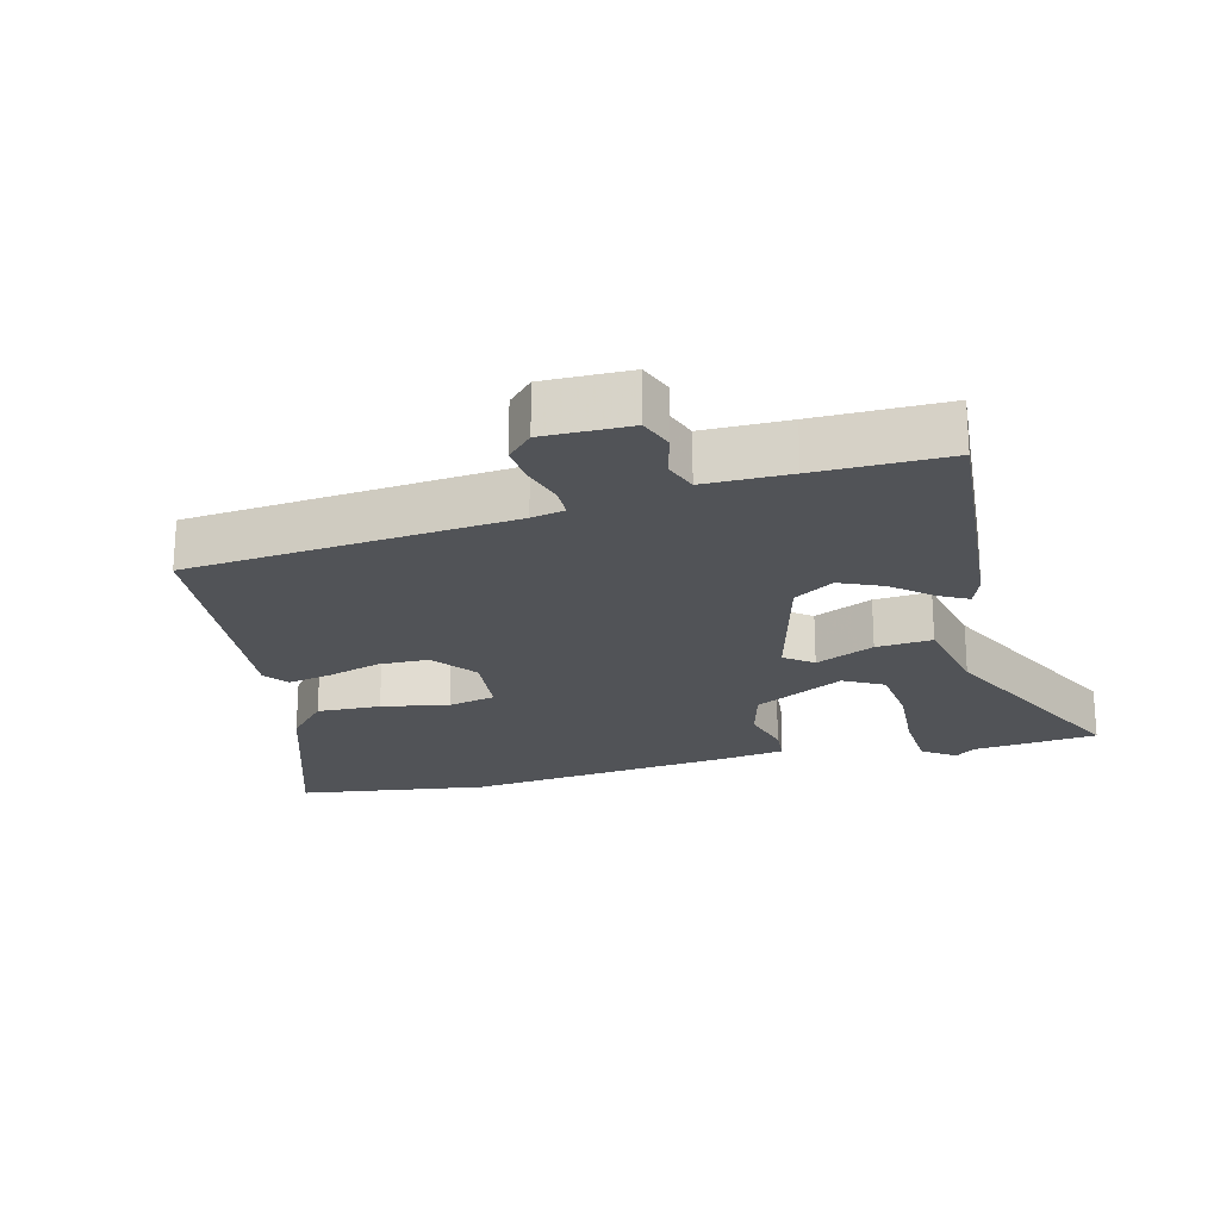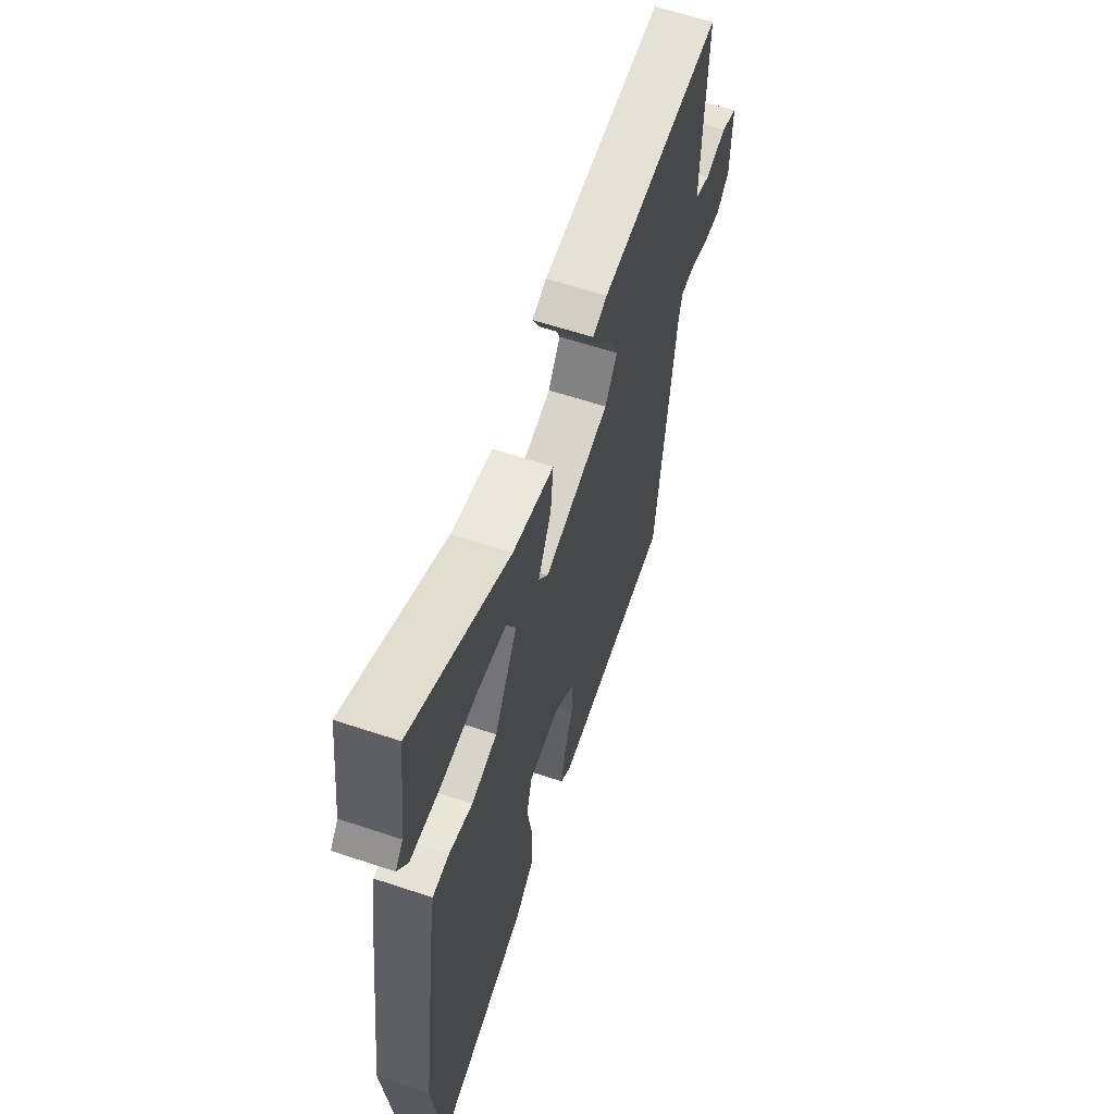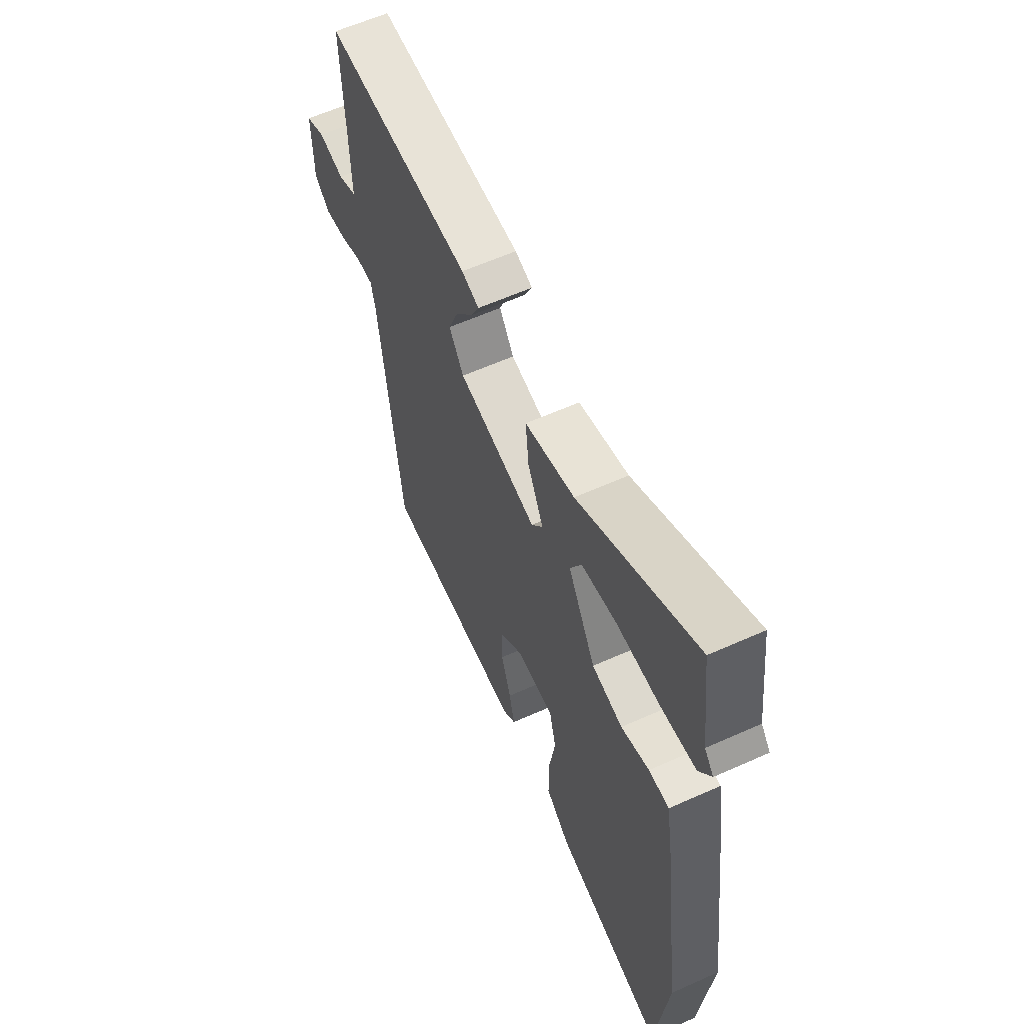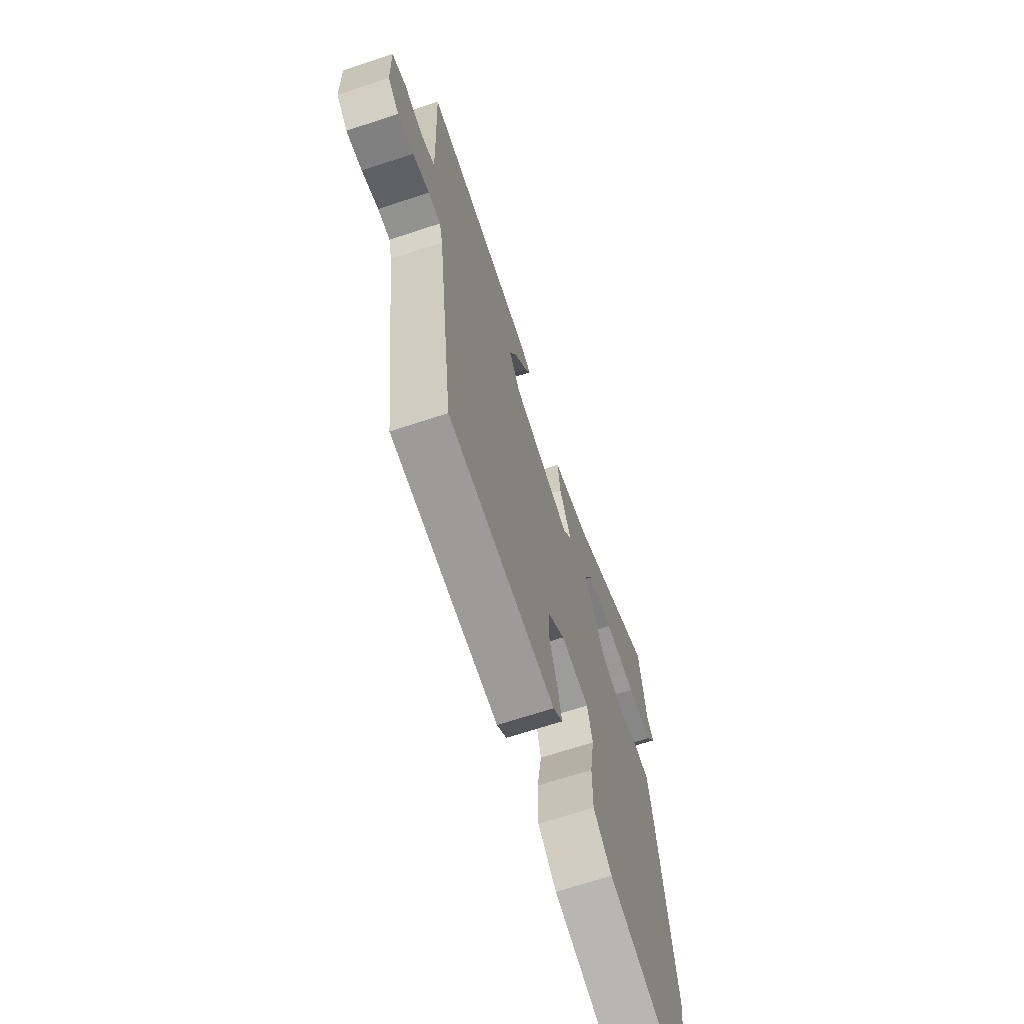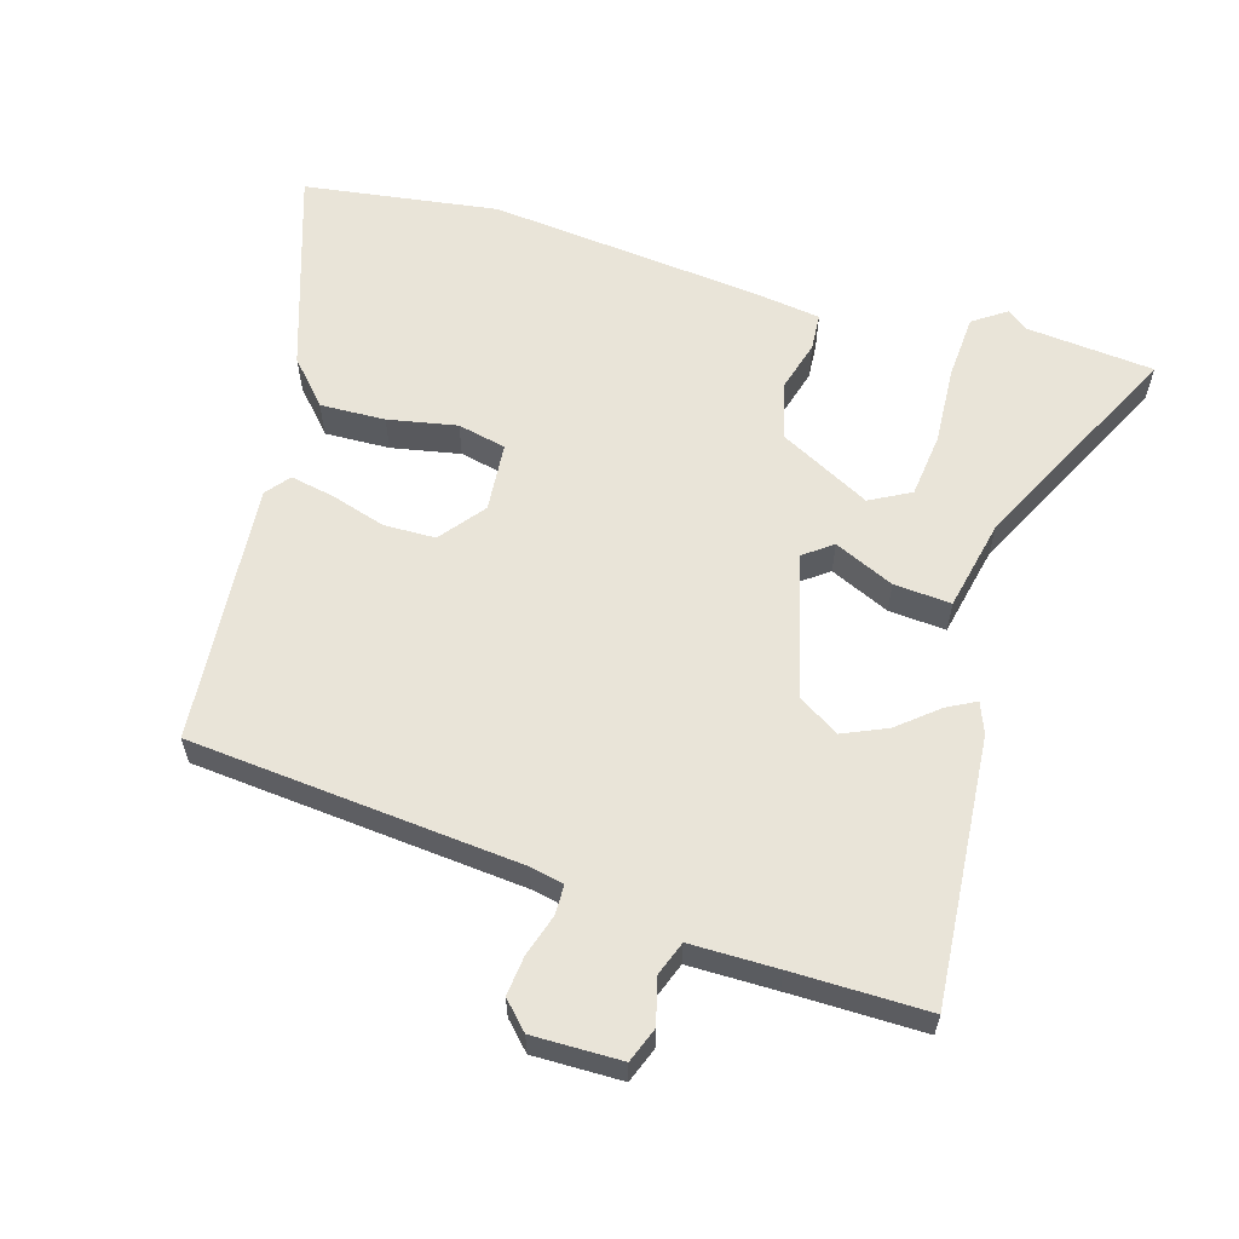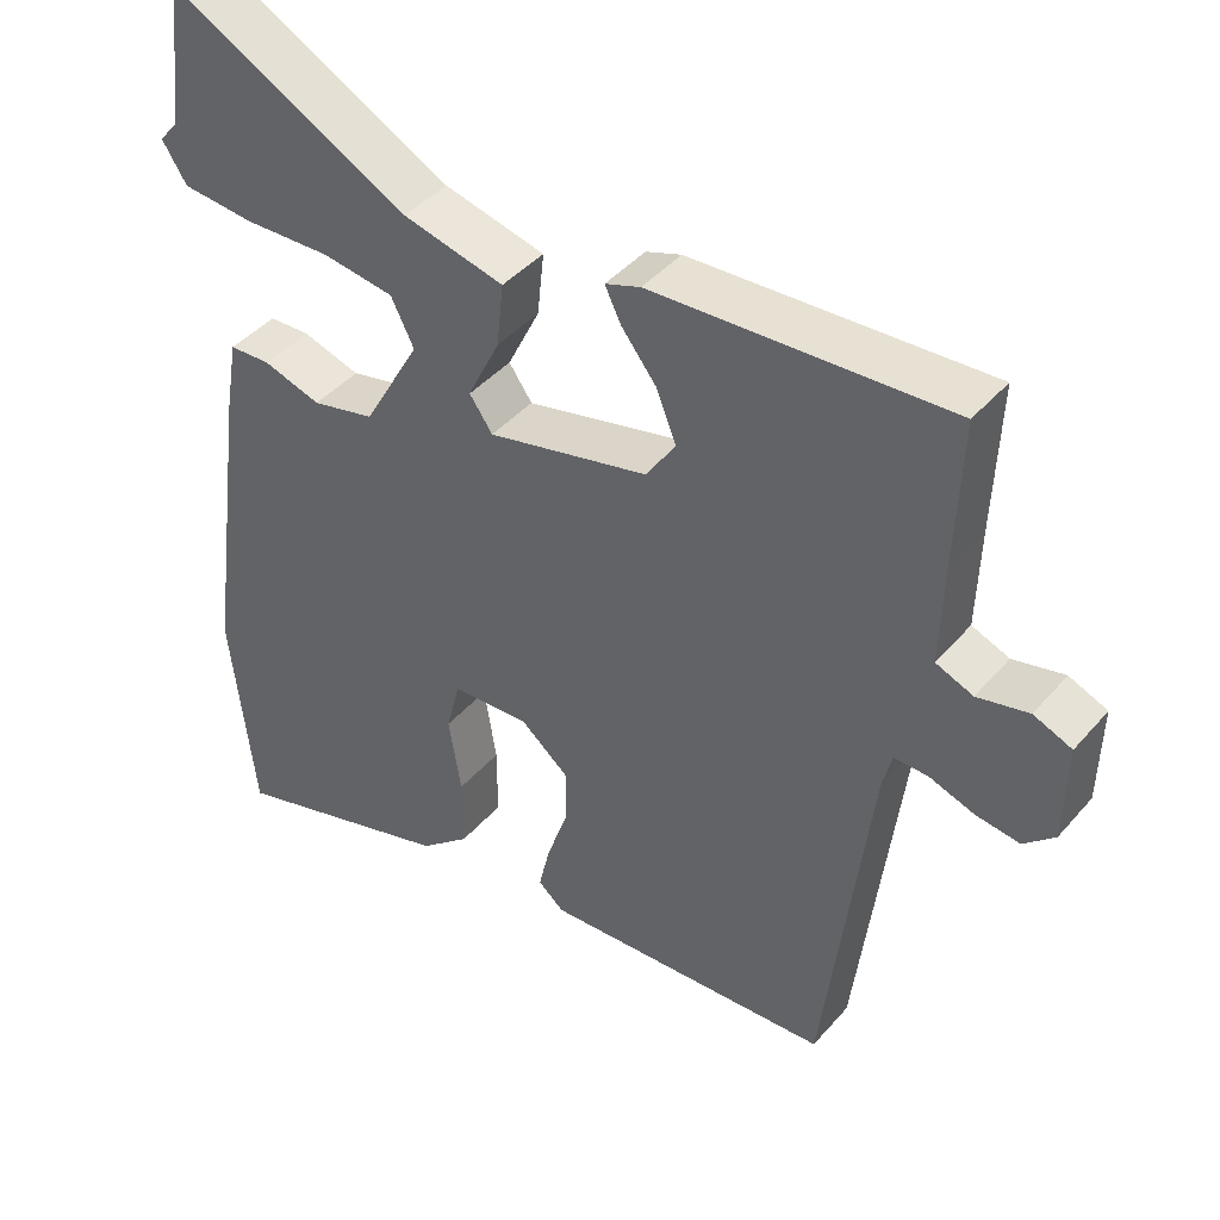
<metadata>
{"format":"obj","ext":"obj","renderer":"f3d","projection":"perspective","resolution":1024,"background":"white","views":[{"elev":-22.2,"azim":-77.6,"up":"+Y"},{"elev":61.3,"azim":108.8,"up":"+Z"},{"elev":60.5,"azim":65.4,"up":"+Z"},{"elev":-67.4,"azim":-71.6,"up":"+Z"},{"elev":60.0,"azim":-75.3,"up":"+Y"},{"elev":42.4,"azim":-142.9,"up":"+Z"}]}
</metadata>
<code>
v -0.411 0.07 -0.463
v -0.471 0.07 0.017
v -0.483 0.07 0.066
v -0.527 0.07 0.065
v -0.587 0.07 0.044
v -0.644 0.07 0.036
v -0.684 0.07 0.072
v -0.687 0.07 0.201
v -0.637 0.07 0.222
v -0.57 0.07 0.207
v -0.521 0.07 0.227
v -0.525 0.07 0.354
v -0.533 0.07 0.55
v -0.145 0.07 0.532
v -0.099 0.07 0.516
v -0.12 0.07 0.473
v -0.166 0.07 0.414
v -0.192 0.07 0.349
v -0.153 0.07 0.291
v 0.057 0.07 0.243
v 0.087 0.07 0.286
v 0.045 0.07 0.372
v 0.036 0.07 0.455
v 0.168 0.07 0.488
v 0.48 0.07 0.655
v 0.504 0.07 0.47
v 0.528 0.07 0.441
v 0.496 0.07 0.391
v 0.402 0.07 0.382
v 0.288 0.07 0.385
v 0.195 0.07 0.371
v 0.165 0.07 0.311
v 0.239 0.07 0.18
v 0.321 0.07 0.161
v 0.396 0.07 0.185
v 0.45 0.07 0.183
v 0.467 0.07 0.085
v 0.521 0.07 -0.31
v 0.49 0.07 -0.594
v 0.192 0.07 -0.507
v 0.127 0.07 -0.452
v 0.127 0.07 -0.357
v 0.143 0.07 -0.256
v 0.125 0.07 -0.186
v 0.024 0.07 -0.181
v -0.039 0.07 -0.234
v -0.038 0.07 -0.309
v -0.011 0.07 -0.388
v 0.004 0.07 -0.452
v -0.03 0.07 -0.481
v -0.411 0 -0.463
v -0.471 0 0.017
v -0.483 0 0.066
v -0.527 0 0.065
v -0.587 0 0.044
v -0.644 0 0.036
v -0.684 0 0.072
v -0.687 0 0.201
v -0.637 0 0.222
v -0.57 0 0.207
v -0.521 0 0.227
v -0.525 0 0.354
v -0.533 0 0.55
v -0.145 0 0.532
v -0.099 0 0.516
v -0.12 0 0.473
v -0.166 0 0.414
v -0.192 0 0.349
v -0.153 0 0.291
v 0.057 0 0.243
v 0.087 0 0.286
v 0.045 0 0.372
v 0.036 0 0.455
v 0.168 0 0.488
v 0.48 0 0.655
v 0.504 0 0.47
v 0.528 0 0.441
v 0.496 0 0.391
v 0.402 0 0.382
v 0.288 0 0.385
v 0.195 0 0.371
v 0.165 0 0.311
v 0.239 0 0.18
v 0.321 0 0.161
v 0.396 0 0.185
v 0.45 0 0.183
v 0.467 0 0.085
v 0.521 0 -0.31
v 0.49 0 -0.594
v 0.192 0 -0.507
v 0.127 0 -0.452
v 0.127 0 -0.357
v 0.143 0 -0.256
v 0.125 0 -0.186
v 0.024 0 -0.181
v -0.039 0 -0.234
v -0.038 0 -0.309
v -0.011 0 -0.388
v 0.004 0 -0.452
v -0.03 0 -0.481
f 47 48 49 50
f 47 50 1 2
f 46 47 2 3
f 45 46 3
f 44 45 3
f 40 41 42 43
f 38 39 40 43
f 38 43 44
f 37 38 44 3
f 34 35 36 37
f 33 34 37 3
f 27 28 29 30
f 26 27 30 31
f 24 25 26 31
f 21 22 23 24
f 21 24 31 32
f 14 15 16 17
f 12 13 14 17
f 11 12 17 18
f 10 11 18 19
f 8 9 10
f 7 8 10
f 4 5 6 7
f 20 21 32 33
f 10 19 20 33
f 7 10 33
f 3 4 7 33
f 100 99 98 97
f 52 51 100 97
f 53 52 97 96
f 53 96 95
f 53 95 94
f 93 92 91 90
f 93 90 89 88
f 94 93 88
f 53 94 88 87
f 87 86 85 84
f 53 87 84 83
f 80 79 78 77
f 81 80 77 76
f 81 76 75 74
f 74 73 72 71
f 82 81 74 71
f 67 66 65 64
f 67 64 63 62
f 68 67 62 61
f 69 68 61 60
f 60 59 58
f 60 58 57
f 57 56 55 54
f 83 82 71 70
f 83 70 69 60
f 83 60 57
f 83 57 54 53
f 1 51 52 2
f 2 52 53 3
f 3 53 54 4
f 4 54 55 5
f 5 55 56 6
f 6 56 57 7
f 7 57 58 8
f 8 58 59 9
f 9 59 60 10
f 10 60 61 11
f 11 61 62 12
f 12 62 63 13
f 13 63 64 14
f 14 64 65 15
f 15 65 66 16
f 16 66 67 17
f 17 67 68 18
f 18 68 69 19
f 19 69 70 20
f 20 70 71 21
f 21 71 72 22
f 22 72 73 23
f 23 73 74 24
f 24 74 75 25
f 25 75 76 26
f 26 76 77 27
f 27 77 78 28
f 28 78 79 29
f 29 79 80 30
f 30 80 81 31
f 31 81 82 32
f 32 82 83 33
f 33 83 84 34
f 34 84 85 35
f 35 85 86 36
f 36 86 87 37
f 37 87 88 38
f 38 88 89 39
f 39 89 90 40
f 40 90 91 41
f 41 91 92 42
f 42 92 93 43
f 43 93 94 44
f 44 94 95 45
f 45 95 96 46
f 46 96 97 47
f 47 97 98 48
f 48 98 99 49
f 49 99 100 50
f 50 100 51 1

</code>
